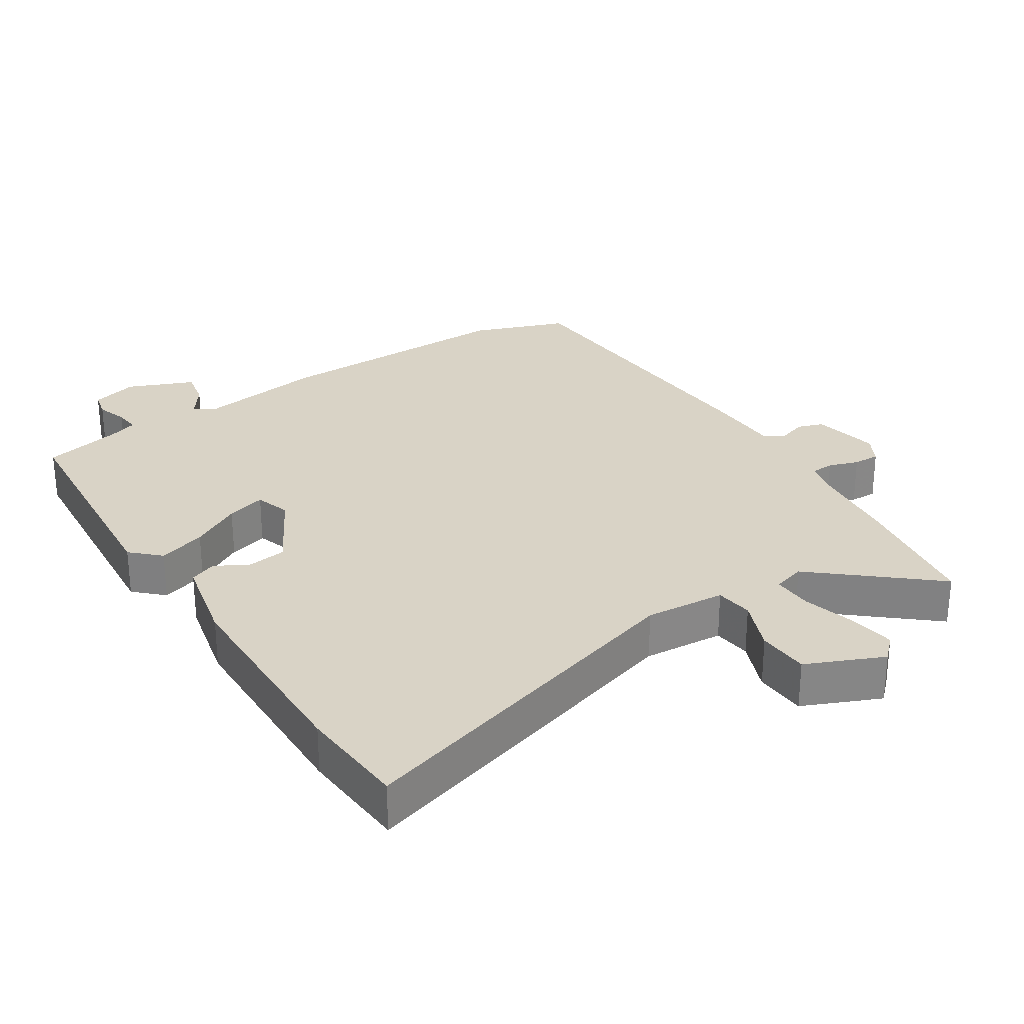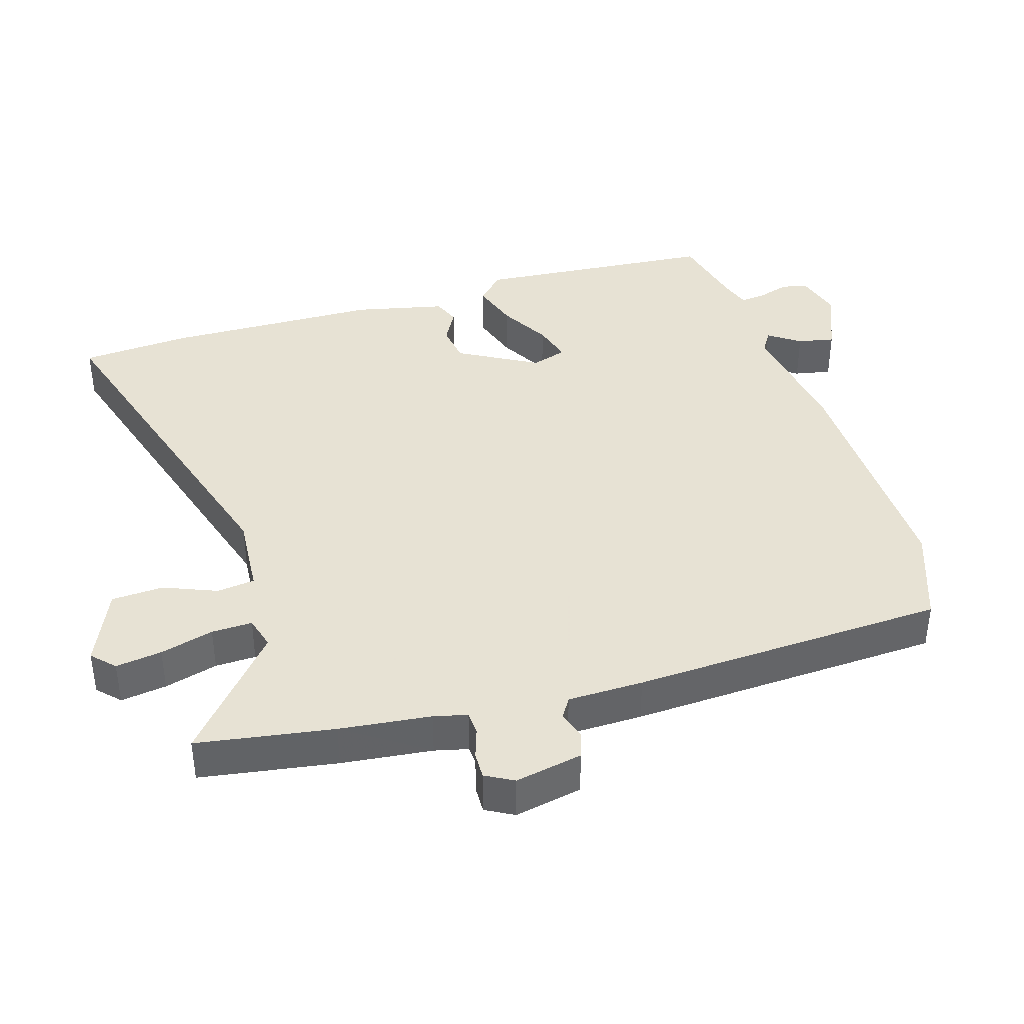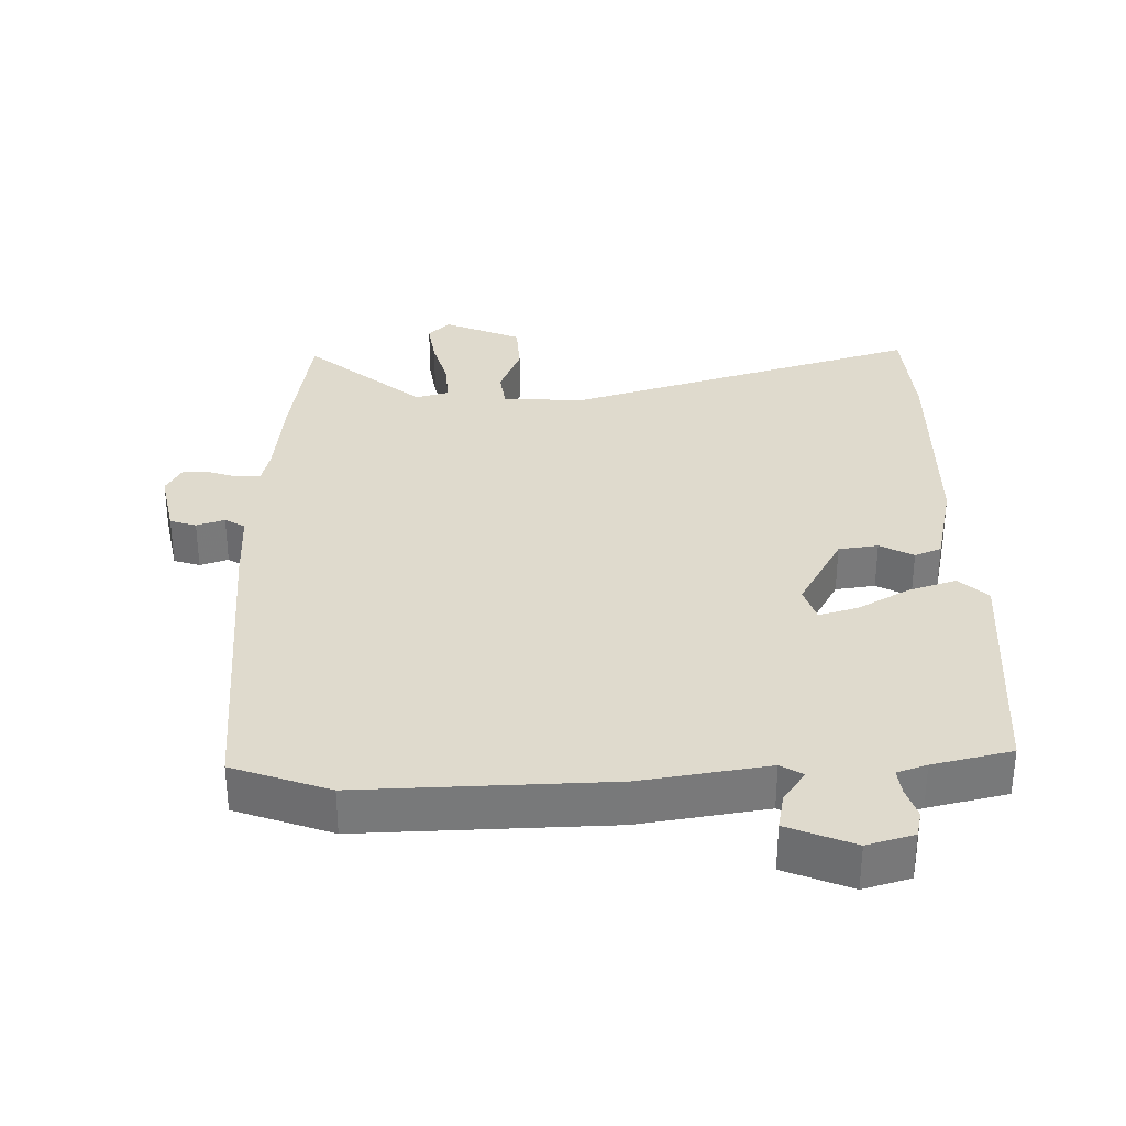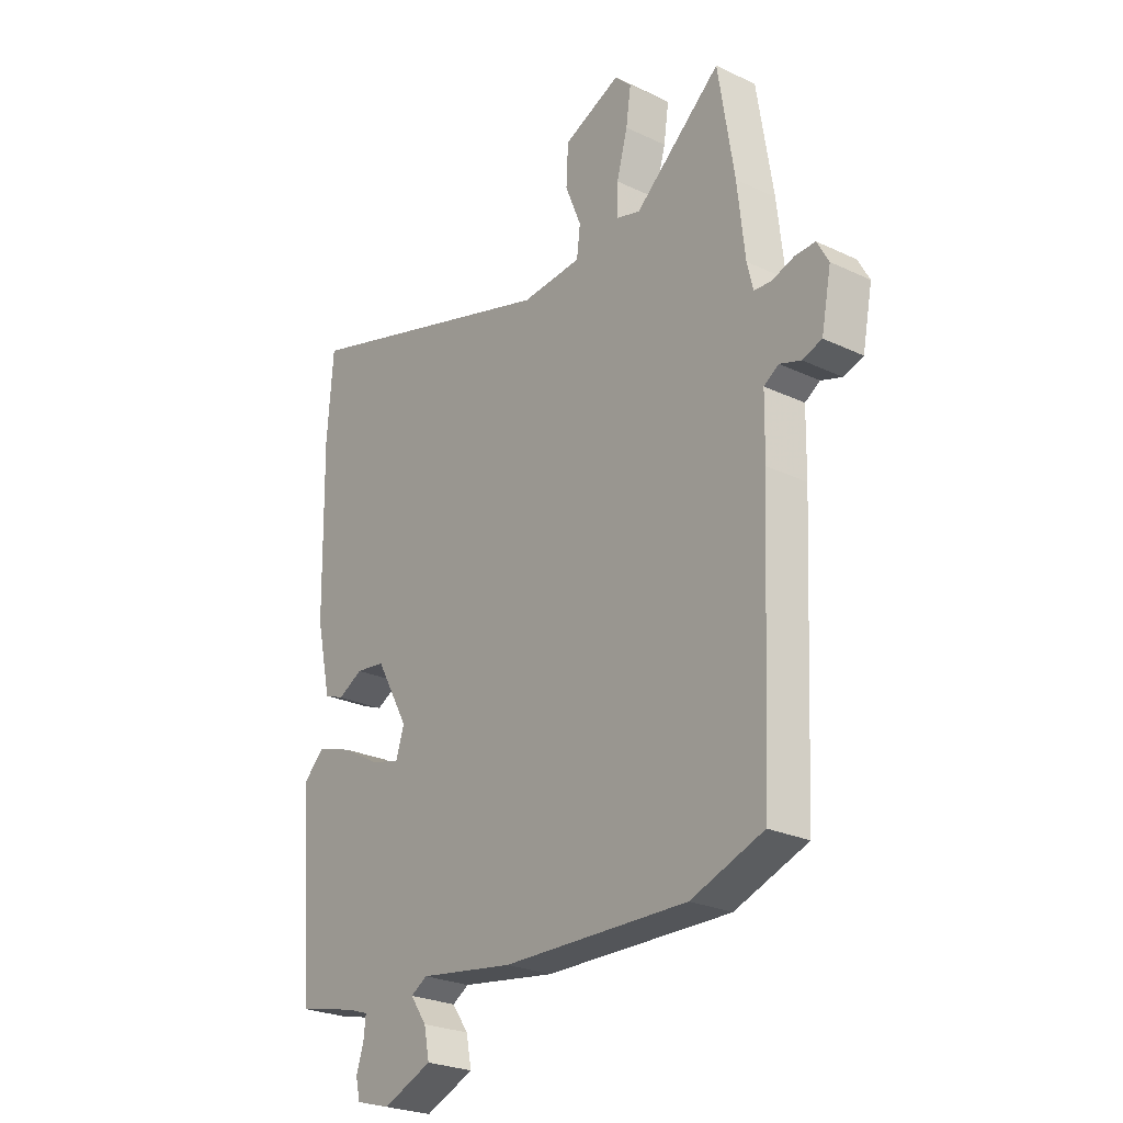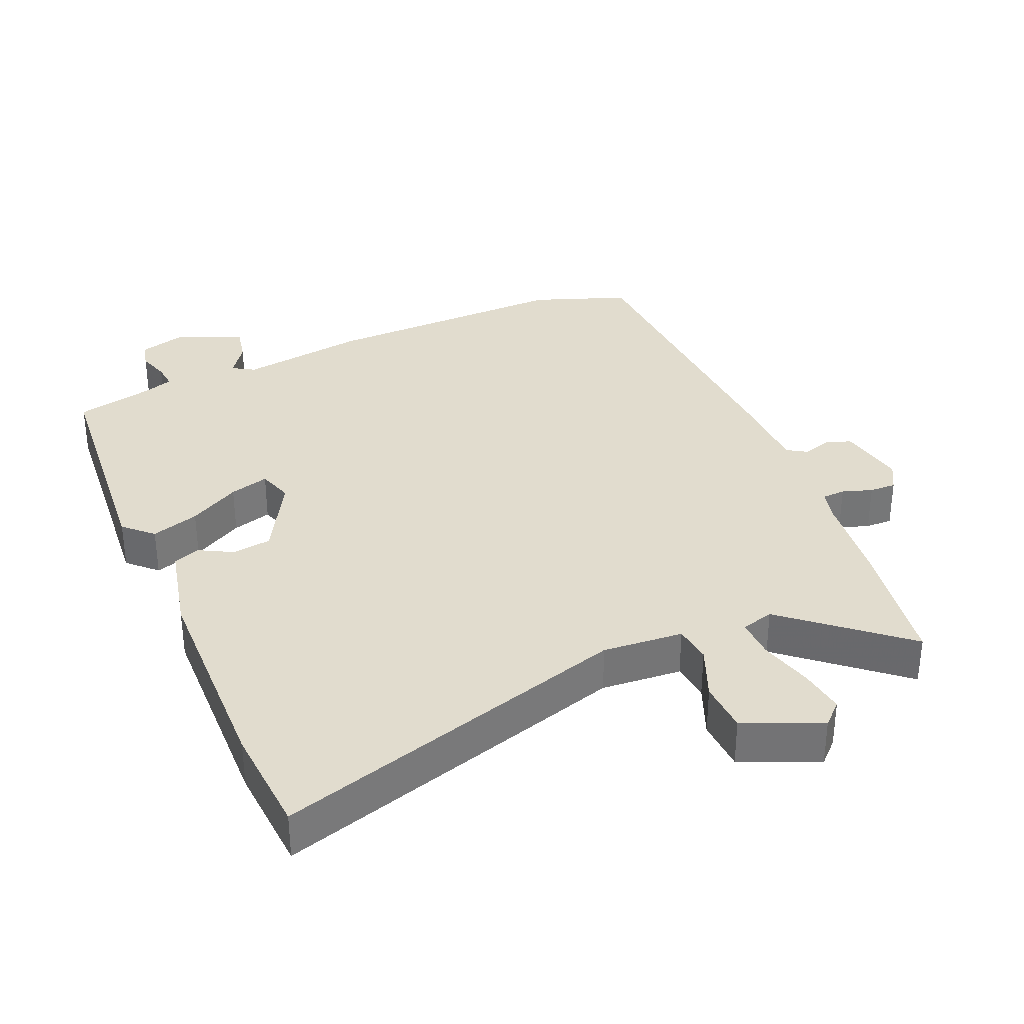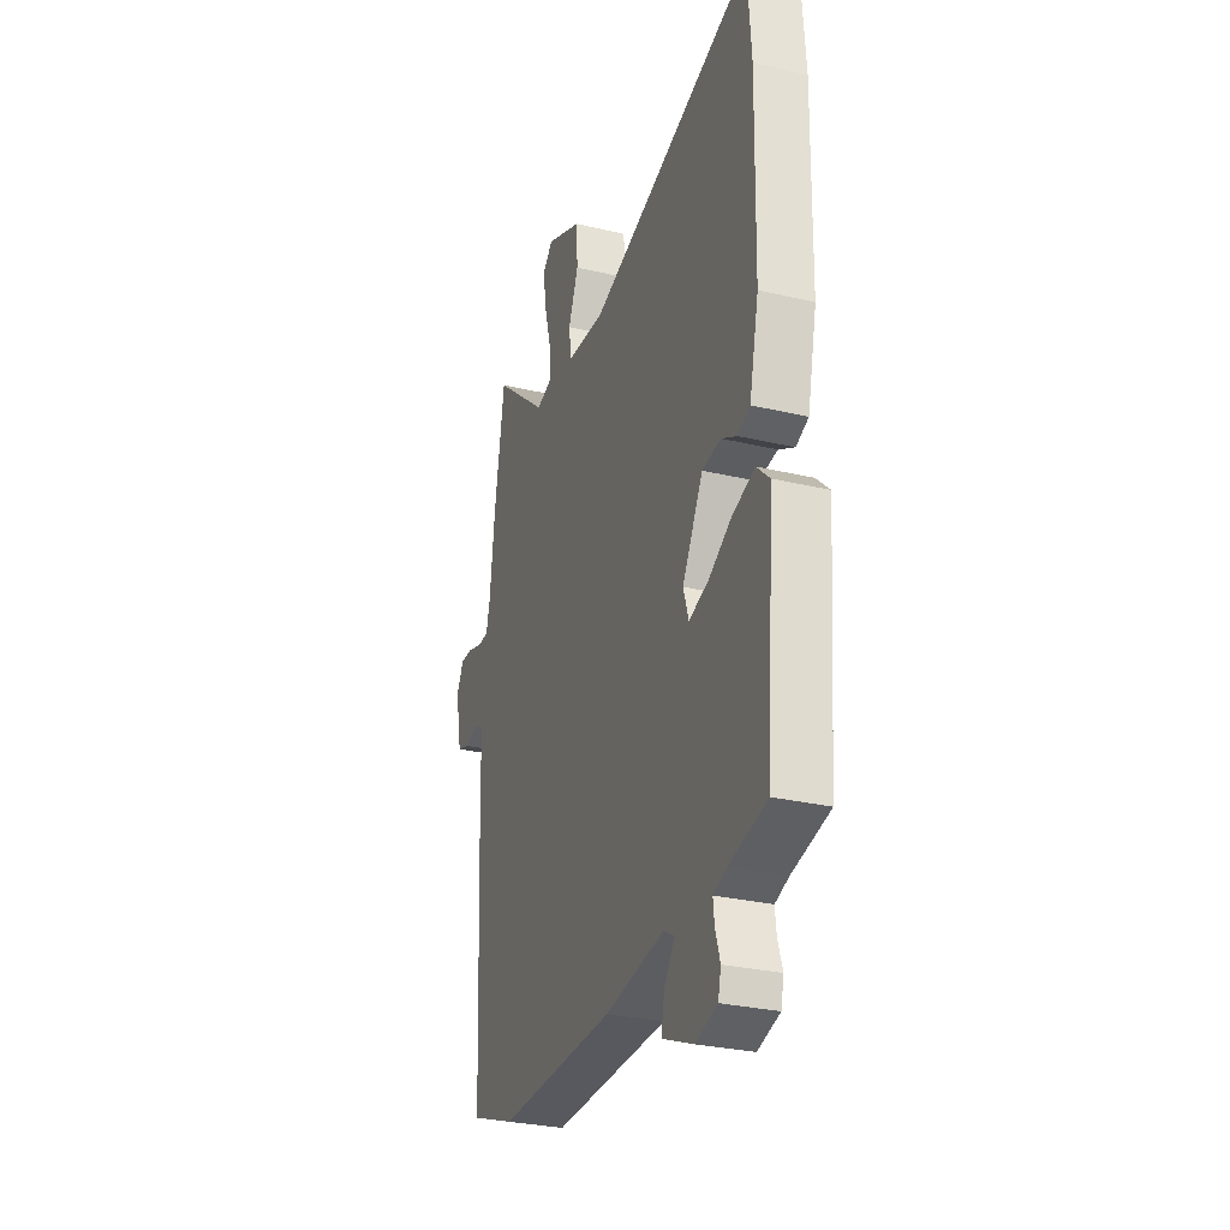
<metadata>
{"format":"obj","ext":"obj","renderer":"f3d","projection":"perspective","resolution":1024,"background":"white","views":[{"elev":28.3,"azim":-32.8,"up":"+Y"},{"elev":39.7,"azim":73.1,"up":"+Y"},{"elev":32.6,"azim":178.6,"up":"+Y"},{"elev":-25.5,"azim":52.8,"up":"+Z"},{"elev":34.0,"azim":-23.1,"up":"+Y"},{"elev":-29.1,"azim":-109.4,"up":"+Z"}]}
</metadata>
<code>
v -0.503 0.07 0.462
v -0.491 0.07 0.627
v 0.044 0.07 0.465
v 0.165 0.07 0.474
v 0.172 0.07 0.531
v 0.14 0.07 0.61
v 0.144 0.07 0.688
v 0.259 0.07 0.738
v 0.292 0.07 0.706
v 0.282 0.07 0.637
v 0.26 0.07 0.557
v 0.258 0.07 0.496
v 0.307 0.07 0.482
v 0.48 0.07 0.629
v 0.512 0.07 0.425
v 0.527 0.07 0.289
v 0.539 0.07 0.239
v 0.574 0.07 0.237
v 0.619 0.07 0.252
v 0.659 0.07 0.253
v 0.682 0.07 0.211
v 0.662 0.07 0.11
v 0.623 0.07 0.097
v 0.581 0.07 0.111
v 0.551 0.07 0.092
v 0.549 0.07 -0.021
v 0.526 0.07 -0.491
v 0.382 0.07 -0.543
v 0.011 0.07 -0.534
v -0.179 0.07 -0.505
v -0.212 0.07 -0.525
v -0.179 0.07 -0.572
v -0.168 0.07 -0.627
v -0.267 0.07 -0.668
v -0.337 0.07 -0.648
v -0.346 0.07 -0.609
v -0.331 0.07 -0.562
v -0.327 0.07 -0.524
v -0.371 0.07 -0.509
v -0.489 0.07 -0.482
v -0.518 0.07 -0.12
v -0.476 0.07 -0.08
v -0.404 0.07 -0.103
v -0.328 0.07 -0.146
v -0.269 0.07 -0.163
v -0.252 0.07 -0.11
v -0.318 0.07 0.008
v -0.377 0.07 0.016
v -0.427 0.07 -0.011
v -0.467 0.07 0.005
v -0.497 0.07 0.14
v -0.503 0 0.462
v -0.491 0 0.627
v 0.044 0 0.465
v 0.165 0 0.474
v 0.172 0 0.531
v 0.14 0 0.61
v 0.144 0 0.688
v 0.259 0 0.738
v 0.292 0 0.706
v 0.282 0 0.637
v 0.26 0 0.557
v 0.258 0 0.496
v 0.307 0 0.482
v 0.48 0 0.629
v 0.512 0 0.425
v 0.527 0 0.289
v 0.539 0 0.239
v 0.574 0 0.237
v 0.619 0 0.252
v 0.659 0 0.253
v 0.682 0 0.211
v 0.662 0 0.11
v 0.623 0 0.097
v 0.581 0 0.111
v 0.551 0 0.092
v 0.549 0 -0.021
v 0.526 0 -0.491
v 0.382 0 -0.543
v 0.011 0 -0.534
v -0.179 0 -0.505
v -0.212 0 -0.525
v -0.179 0 -0.572
v -0.168 0 -0.627
v -0.267 0 -0.668
v -0.337 0 -0.648
v -0.346 0 -0.609
v -0.331 0 -0.562
v -0.327 0 -0.524
v -0.371 0 -0.509
v -0.489 0 -0.482
v -0.518 0 -0.12
v -0.476 0 -0.08
v -0.404 0 -0.103
v -0.328 0 -0.146
v -0.269 0 -0.163
v -0.252 0 -0.11
v -0.318 0 0.008
v -0.377 0 0.016
v -0.427 0 -0.011
v -0.467 0 0.005
v -0.497 0 0.14
f 1 2 3
f 51 1 3
f 50 51 3
f 49 50 3
f 48 49 3
f 47 48 3 4
f 46 47 4
f 45 46 4
f 42 43 44
f 41 42 44
f 40 41 44
f 39 40 44
f 38 39 44 45
f 37 38 45 4
f 35 36 37
f 34 35 37
f 33 34 37
f 32 33 37
f 31 32 37
f 30 31 37 4
f 29 30 4
f 28 29 4
f 27 28 4
f 26 27 4
f 25 26 4
f 22 23 24
f 21 22 24
f 20 21 24
f 19 20 24
f 18 19 24
f 17 18 24 25
f 25 4 5
f 17 25 5
f 16 17 5
f 13 14 15 16
f 12 13 16
f 9 10 11
f 8 9 11
f 7 8 11
f 6 7 11
f 5 6 11
f 5 11 12
f 5 12 16
f 54 53 52
f 54 52 102
f 54 102 101
f 54 101 100
f 54 100 99
f 55 54 99 98
f 55 98 97
f 55 97 96
f 95 94 93
f 95 93 92
f 95 92 91
f 95 91 90
f 96 95 90 89
f 55 96 89 88
f 88 87 86
f 88 86 85
f 88 85 84
f 88 84 83
f 88 83 82
f 55 88 82 81
f 55 81 80
f 55 80 79
f 55 79 78
f 55 78 77
f 55 77 76
f 75 74 73
f 75 73 72
f 75 72 71
f 75 71 70
f 75 70 69
f 76 75 69 68
f 56 55 76
f 56 76 68
f 56 68 67
f 67 66 65 64
f 67 64 63
f 62 61 60
f 62 60 59
f 62 59 58
f 62 58 57
f 62 57 56
f 63 62 56
f 67 63 56
f 1 52 53 2
f 2 53 54 3
f 3 54 55 4
f 4 55 56 5
f 5 56 57 6
f 6 57 58 7
f 7 58 59 8
f 8 59 60 9
f 9 60 61 10
f 10 61 62 11
f 11 62 63 12
f 12 63 64 13
f 13 64 65 14
f 14 65 66 15
f 15 66 67 16
f 16 67 68 17
f 17 68 69 18
f 18 69 70 19
f 19 70 71 20
f 20 71 72 21
f 21 72 73 22
f 22 73 74 23
f 23 74 75 24
f 24 75 76 25
f 25 76 77 26
f 26 77 78 27
f 27 78 79 28
f 28 79 80 29
f 29 80 81 30
f 30 81 82 31
f 31 82 83 32
f 32 83 84 33
f 33 84 85 34
f 34 85 86 35
f 35 86 87 36
f 36 87 88 37
f 37 88 89 38
f 38 89 90 39
f 39 90 91 40
f 40 91 92 41
f 41 92 93 42
f 42 93 94 43
f 43 94 95 44
f 44 95 96 45
f 45 96 97 46
f 46 97 98 47
f 47 98 99 48
f 48 99 100 49
f 49 100 101 50
f 50 101 102 51
f 51 102 52 1

</code>
